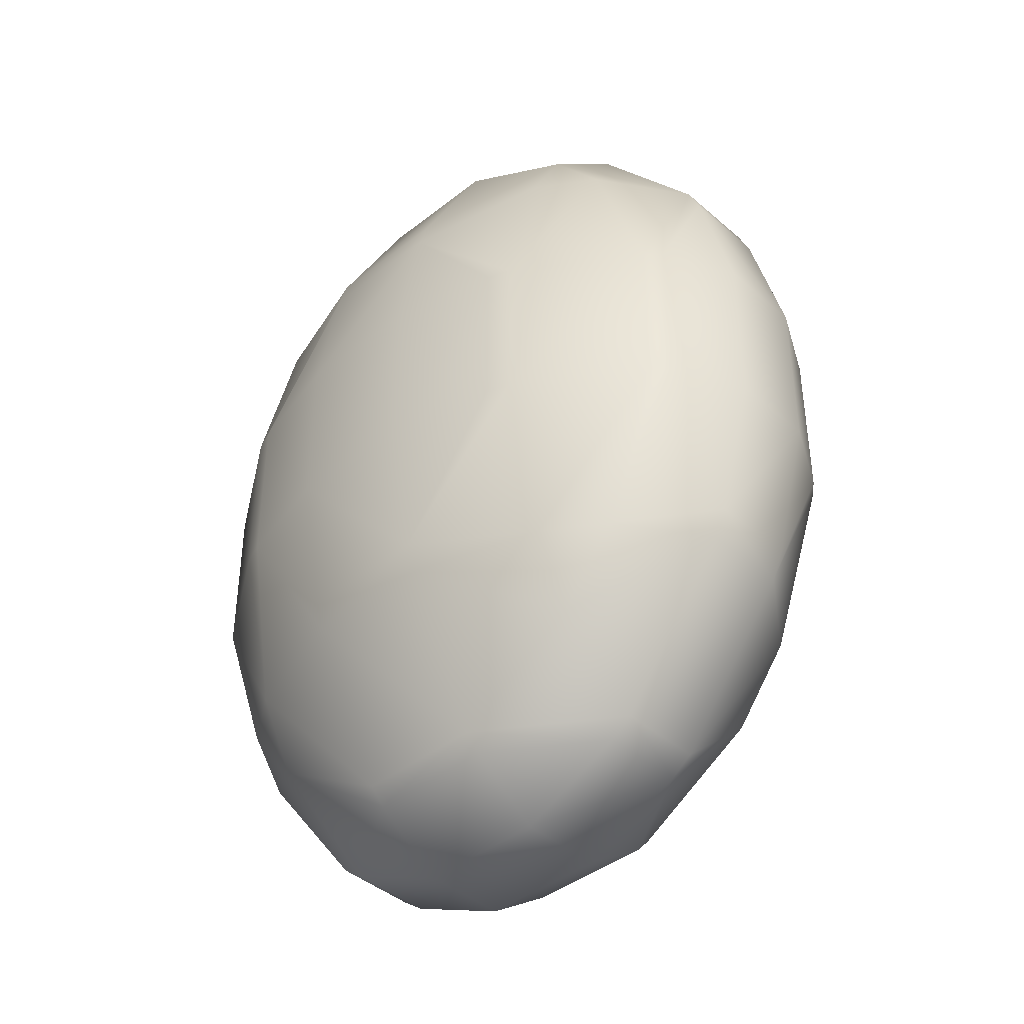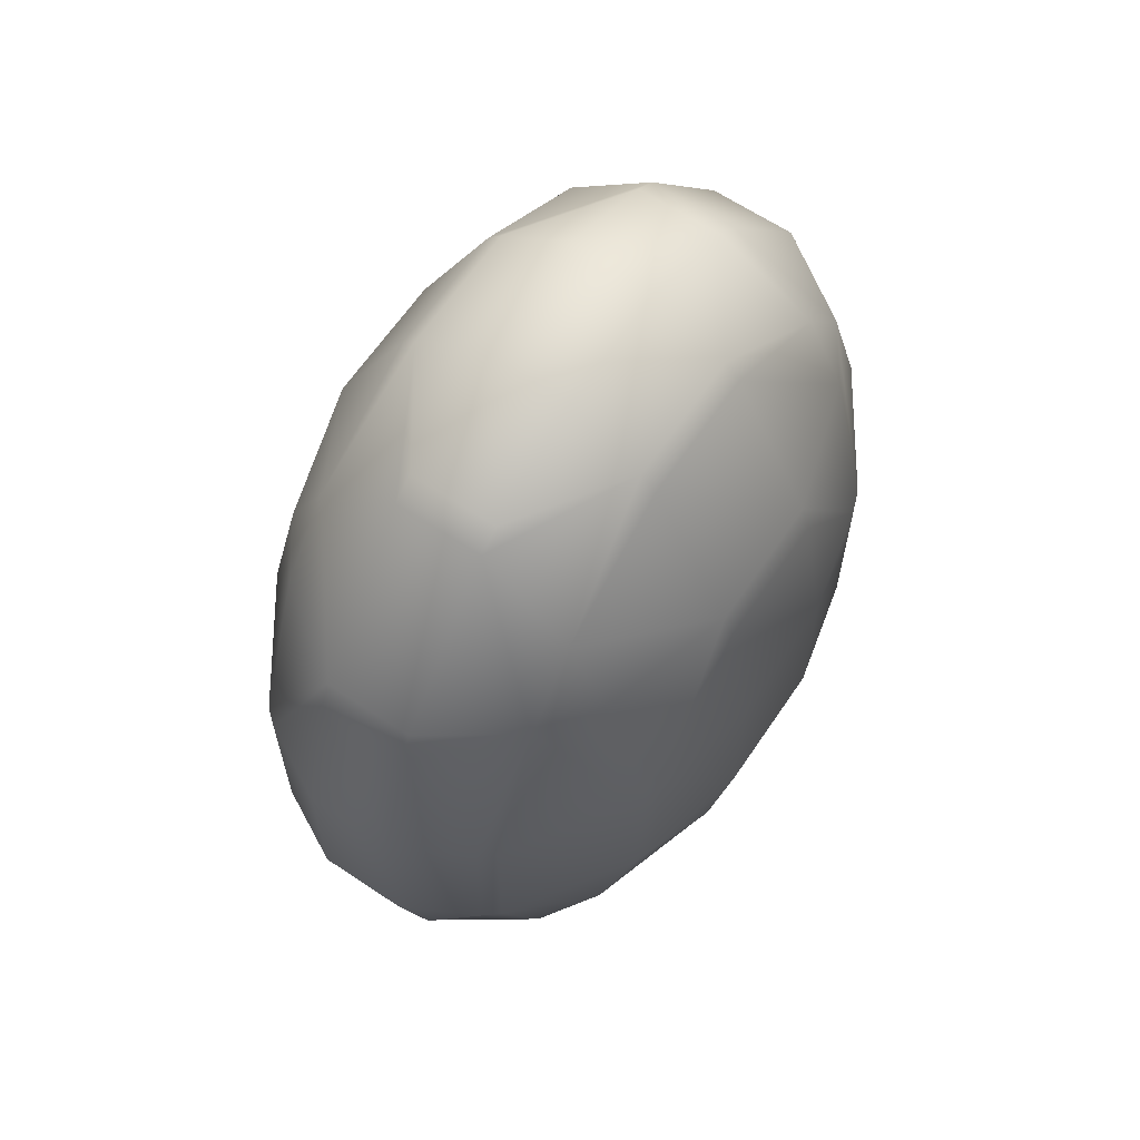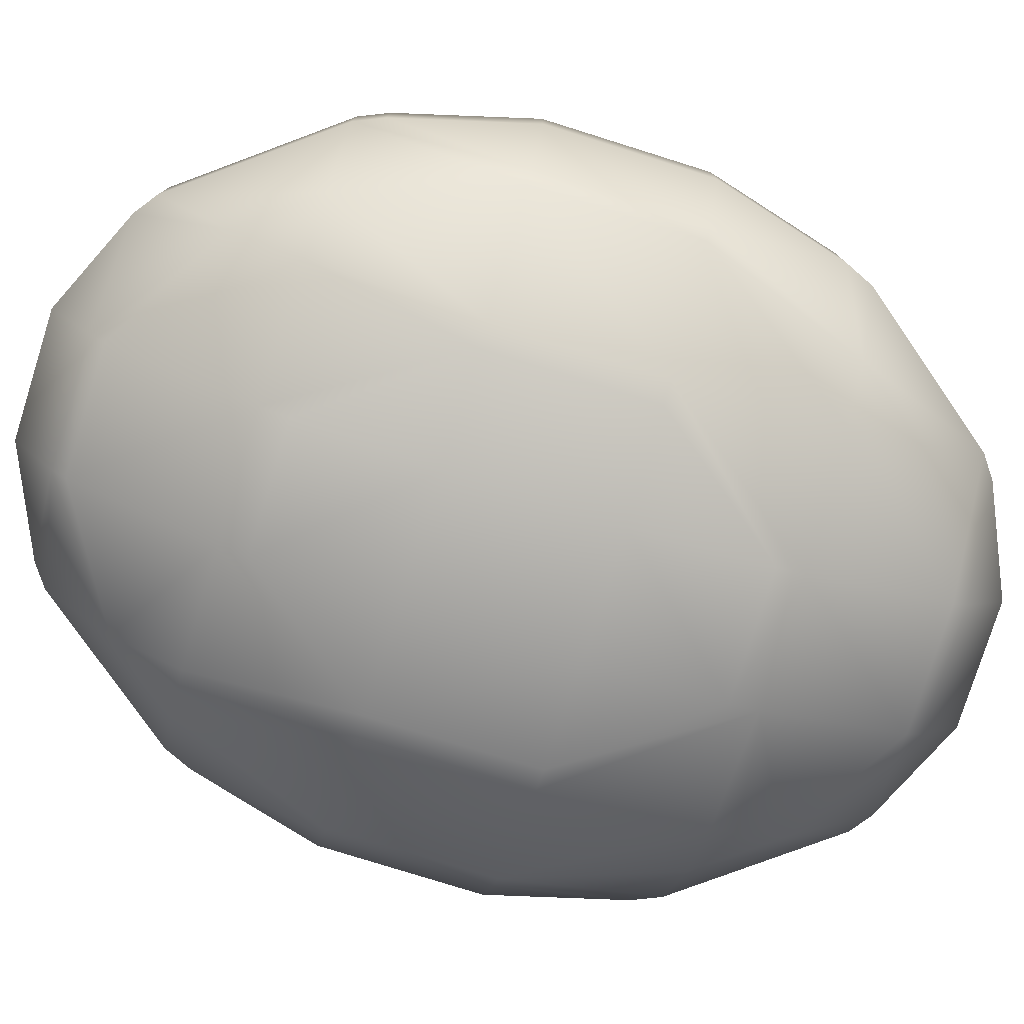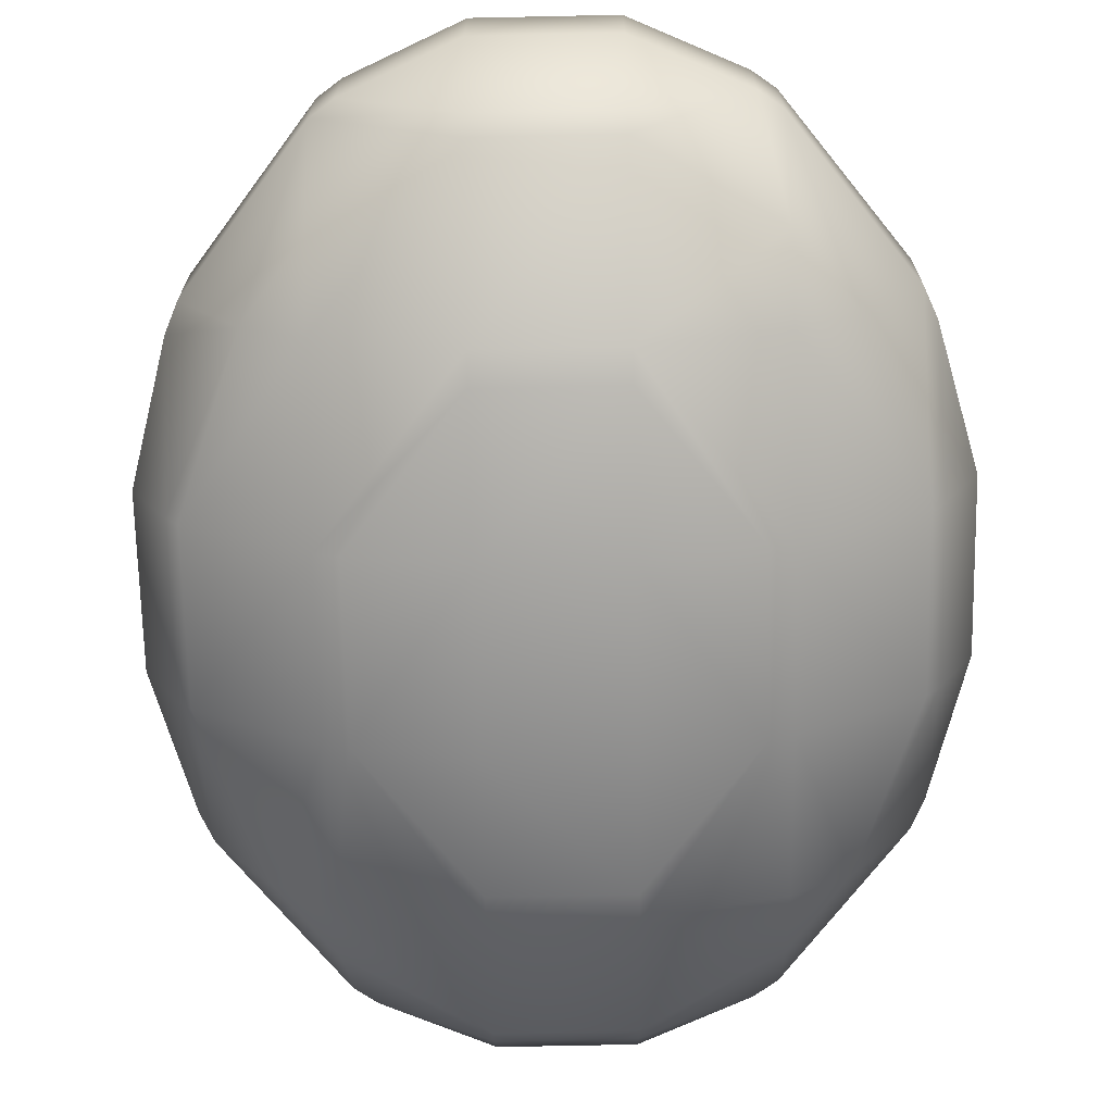
<metadata>
{"format":"obj","ext":"obj","renderer":"f3d","projection":"perspective","resolution":1024,"background":"white","views":[{"elev":-41.5,"azim":-136.4,"up":"+Z"},{"elev":63.7,"azim":-56.0,"up":"+Z"},{"elev":-78.2,"azim":72.6,"up":"+Y"},{"elev":-69.6,"azim":-178.8,"up":"+Y"}]}
</metadata>
<code>
o Cube_Cube.002
v -5.819 1.494 3.603
v -5.737 1.937 3.603
v -5.819 1.494 1.097
v -5.737 1.937 1.097
v -3.063 0.9829 3.603
v -2.981 1.426 3.603
v -3.063 0.9829 1.097
v -2.981 1.426 1.097
f 1 2 4 3
f 3 4 8 7
f 7 8 6 5
f 5 6 2 1
f 3 7 5 1
f 8 4 2 6
o Cube.001_Cube.003
v -2.797 0.2 2.778
v -2.797 0.6 2.778
v -2.797 0.2 -2.778
v -2.797 0.6 -2.778
v 2.797 0.2 2.778
v 2.797 0.6 2.778
v 2.797 0.2 -2.778
v 2.797 0.6 -2.778
f 9 10 12 11
f 11 12 16 15
f 15 16 14 13
f 13 14 10 9
f 11 15 13 9
f 16 12 10 14
o Cube.002_Cube.004
v -15.16 2.411 10.21
v -15.16 3.194 10.21
v -15.16 2.411 0.9098
v -15.16 3.194 0.9098
v -6.456 2.411 10.21
v -6.456 3.194 10.21
v -6.456 2.411 0.9098
v -6.456 3.194 0.9098
f 17 18 20 19
f 19 20 24 23
f 23 24 22 21
f 21 22 18 17
f 19 23 21 17
f 24 20 18 22
o Cube.003_Cube.005
v -13.68 4.493 0.5245
v -13.68 5.205 0.5245
v -13.68 4.493 -7.457
v -13.68 5.205 -7.457
v -9.736 4.493 0.5245
v -9.736 5.205 0.5245
v -9.736 4.493 -7.457
v -9.736 5.205 -7.457
f 25 26 28 27
f 27 28 32 31
f 31 32 30 29
f 29 30 26 25
f 27 31 29 25
f 32 28 26 30
o Cube.004_Cube.006
v -19.41 5.318 -4.521
v -19.34 6.013 -4.388
v -23.05 7.004 -11.42
v -22.98 7.7 -11.29
v -15.91 5.318 -6.363
v -15.84 6.013 -6.23
v -19.55 7.004 -13.26
v -19.48 7.7 -13.13
f 33 34 36 35
f 35 36 40 39
f 39 40 38 37
f 37 38 34 33
f 35 39 37 33
f 40 36 34 38
o Cube.005_Cube.007
v -21.27 9.711 9.79
v -21.27 10.42 9.79
v -29.1 9.711 8.267
v -29.1 10.42 8.267
v -19.91 9.711 2.811
v -19.91 10.42 2.811
v -27.75 9.711 1.288
v -27.75 10.42 1.288
f 41 42 44 43
f 43 44 48 47
f 47 48 46 45
f 45 46 42 41
f 43 47 45 41
f 48 44 42 46
o Cube.006_Cube.001
v -22.08 7.808 0.8884
v -22.08 8.519 0.8884
v -30.06 7.808 0.9719
v -30.06 8.519 0.9719
v -22.16 7.808 -6.22
v -22.16 8.519 -6.22
v -30.14 7.808 -6.137
v -30.14 8.519 -6.137
f 49 50 52 51
f 51 52 56 55
f 55 56 54 53
f 53 54 50 49
f 51 55 53 49
f 56 52 50 54
o Cube.007_Cube.008
v -18.28 11.62 14.11
v -18.28 12.34 14.11
v -20.76 11.62 6.522
v -20.76 12.34 6.522
v -13.01 11.62 12.38
v -13.01 12.34 12.38
v -15.49 11.62 4.798
v -15.49 12.34 4.798
f 57 58 60 59
f 59 60 64 63
f 63 64 62 61
f 61 62 58 57
f 59 63 61 57
f 64 60 58 62
o Cube.008_Cube.009
v -5.789 14.04 13.48
v -5.789 14.75 13.48
v -13.77 14.04 13.66
v -13.77 14.75 13.66
v -5.915 14.04 7.933
v -5.915 14.75 7.933
v -13.89 14.04 8.114
v -13.89 14.75 8.114
f 65 66 68 67
f 67 68 72 71
f 71 72 70 69
f 69 70 66 65
f 67 71 69 65
f 72 68 66 70
o Cube.009_Cube.010
v 7.924 24.1 -43.84
v 7.924 24.81 -43.84
v 0.2633 24.1 -41.6
v 0.2633 24.81 -41.6
v 6.366 24.1 -49.16
v 6.366 24.81 -49.16
v -1.294 24.1 -46.92
v -1.294 24.81 -46.92
f 73 74 76 75
f 75 76 80 79
f 79 80 78 77
f 77 78 74 73
f 75 79 77 73
f 80 76 74 78
o Cube.010_Cube.011
v 1.77 22.16 -35.33
v 1.77 22.87 -35.33
v -6.163 22.16 -34.45
v -6.163 22.87 -34.45
v 1.161 22.16 -40.84
v 1.161 22.87 -40.84
v -6.772 22.16 -39.97
v -6.772 22.87 -39.97
f 81 82 84 83
f 83 84 88 87
f 87 88 86 85
f 85 86 82 81
f 83 87 85 81
f 88 84 82 86
o Cube.011_Cube.012
v -12.75 19.45 -2.968
v -12.75 20.16 -2.968
v -12.75 19.45 -20.51
v -12.75 20.16 -20.51
v 14.86 19.45 -2.968
v 14.86 20.16 -2.968
v 14.86 19.45 -20.51
v 14.86 20.16 -20.51
f 89 90 92 91
f 91 92 96 95
f 95 96 94 93
f 93 94 90 89
f 91 95 93 89
f 96 92 90 94
o Cube.012_Cube.013
v 2.011 16.43 6.039
v 2.106 17.13 6.061
v -5.895 17.55 4.257
v -5.799 18.25 4.279
v 3.402 16.43 -0.1353
v 3.498 17.13 -0.1138
v -4.503 17.55 -1.917
v -4.408 18.25 -1.895
f 97 98 100 99
f 99 100 104 103
f 103 104 102 101
f 101 102 98 97
f 99 103 101 97
f 104 100 98 102
o Cube.013_Cube.014
v -0.8415 15.42 12.24
v -0.8415 16.13 12.24
v -5.642 15.42 12.15
v -5.642 16.13 12.15
v -0.7162 15.42 5.714
v -0.7162 16.13 5.714
v -5.517 15.42 5.622
v -5.517 16.13 5.622
f 105 106 108 107
f 107 108 112 111
f 111 112 110 109
f 109 110 106 105
f 107 111 109 105
f 112 108 106 110
o Cube.014_Cube.015
v 4.218 20.51 -22.66
v 4.218 21.23 -22.66
v -3.762 20.51 -22.81
v -3.762 21.23 -22.81
v 4.426 20.51 -33.47
v 4.426 21.23 -33.47
v -3.554 20.51 -33.62
v -3.554 21.23 -33.62
f 113 114 116 115
f 115 116 120 119
f 119 120 118 117
f 117 118 114 113
f 115 119 117 113
f 120 116 114 118
o Cube.015_Cube.016
v 17.62 26.56 -39.86
v 17.62 27.27 -39.86
v 9.639 26.56 -40.01
v 9.639 27.27 -40.01
v 17.83 26.56 -50.67
v 17.83 27.27 -50.67
v 9.847 26.56 -50.82
v 9.847 27.27 -50.82
f 121 122 124 123
f 123 124 128 127
f 127 128 126 125
f 125 126 122 121
f 123 127 125 121
f 128 124 122 126
o Cube.016_Cube.017
v 39.96 32.61 -23.74
v 39.96 33.32 -23.74
v 31.98 32.61 -23.81
v 31.98 33.32 -23.81
v 40.02 32.61 -30.97
v 40.02 33.32 -30.97
v 32.04 32.61 -31.04
v 32.04 33.32 -31.04
f 129 130 132 131
f 131 132 136 135
f 135 136 134 133
f 133 134 130 129
f 131 135 133 129
f 136 132 130 134
o Cube.017_Cube.018
v 39.08 30.02 -33.43
v 39.08 30.73 -33.43
v 31.4 30.02 -31.26
v 31.4 30.73 -31.26
v 36.14 30.02 -43.83
v 36.14 30.73 -43.83
v 28.46 30.02 -41.66
v 28.46 30.73 -41.66
f 137 138 140 139
f 139 140 144 143
f 143 144 142 141
f 141 142 138 137
f 139 143 141 137
f 144 140 138 142
o Cube.018_Cube.019
v 47.02 34.54 3.314
v 47.02 35.25 3.314
v 39.04 34.54 3.314
v 39.04 35.25 3.314
v 47.02 34.54 -7.495
v 47.02 35.25 -7.495
v 39.04 34.54 -7.495
v 39.04 35.25 -7.495
f 145 146 148 147
f 147 148 152 151
f 151 152 150 149
f 149 150 146 145
f 147 151 149 145
f 152 148 146 150
o Cube.019_Cube.020
v 22.98 28.7 -39.58
v 22.98 29.42 -39.58
v 18.78 28.7 -46.36
v 18.78 29.42 -46.36
v 32.17 28.7 -45.27
v 32.17 29.42 -45.27
v 27.96 28.7 -52.06
v 27.96 29.42 -52.06
f 153 154 156 155
f 155 156 160 159
f 159 160 158 157
f 157 158 154 153
f 155 159 157 153
f 160 156 154 158
o Cube.023_Cube.024
v 31.2 32.94 -6.845
v 31.2 33.65 -6.845
v 30.06 32.94 -17.65
v 30.06 33.65 -17.65
v 38.98 32.94 -7.663
v 38.98 33.65 -7.663
v 37.85 32.94 -18.47
v 37.85 33.65 -18.47
f 161 162 164 163
f 163 164 168 167
f 167 168 166 165
f 165 166 162 161
f 163 167 165 161
f 168 164 162 166
o win
v -20.17 43.47 39.23
v -20.17 44.18 39.23
v -20.17 43.47 21.69
v -20.17 44.18 21.69
v 7.44 43.47 39.23
v 7.44 44.18 39.23
v 7.44 43.47 21.69
v 7.44 44.18 21.69
f 169 170 172 171
f 171 172 176 175
f 175 176 174 173
f 173 174 170 169
f 171 175 173 169
f 176 172 170 174
o Cube.020_Cube.028
v 41.44 36.88 14.98
v 41.44 37.59 14.98
v 33.46 36.88 14.98
v 33.46 37.59 14.98
v 41.44 36.88 4.175
v 41.44 37.59 4.175
v 33.46 36.88 4.175
v 33.46 37.59 4.175
f 177 178 180 179
f 179 180 184 183
f 183 184 182 181
f 181 182 178 177
f 179 183 181 177
f 184 180 178 182
o Cube.021_Cube.029
v 28.31 40.24 26.61
v 28.37 40.95 26.52
v 21.62 40.24 22.27
v 21.68 40.95 22.17
v 34.13 38.54 17.66
v 34.19 39.24 17.57
v 27.43 38.54 13.31
v 27.49 39.24 13.22
f 185 186 188 187
f 187 188 192 191
f 191 192 190 189
f 189 190 186 185
f 187 191 189 185
f 192 188 186 190
o Cube.022_Cube.030
v 20.05 41.27 18.96
v 20.05 41.98 18.96
v 19.94 41.27 26.94
v 19.94 41.98 26.94
v 9.243 41.27 18.81
v 9.243 41.98 18.81
v 9.131 41.27 26.79
v 9.131 41.98 26.79
f 193 194 196 195
f 195 196 200 199
f 199 200 198 197
f 197 198 194 193
f 195 199 197 193
f 200 196 194 198
o hull
v 29.63 61.16 -38.52
v 29.63 55.29 -49.83
v 38.41 55.29 -38.52
v 29.63 41.94 -61.73
v 47.63 41.94 -38.52
v 29.63 28.59 -61.73
v 47.63 28.59 -38.52
v 49.59 28.59 -34.03
v 49.59 41.94 -34.03
v 55.33 28.59 -12.8
v 55.33 41.94 -12.8
v 49.59 17.58 -12.8
v 49.59 17.58 12.92
v 55.33 28.59 12.92
v 49.59 28.59 34.16
v 49.59 41.94 34.16
v 55.33 41.94 12.92
v 49.59 52.96 12.92
v 49.59 52.96 -12.8
v 47.63 55.29 12.92
v 47.63 55.29 -12.8
v 29.63 67.33 12.92
v 29.63 67.33 -12.8
v 26.15 68.64 12.92
v 26.15 68.64 -12.8
v 9.674 72.48 12.92
v 9.674 72.48 -12.8
v 9.674 68.64 34.16
v -10.28 72.48 12.92
v -10.28 68.64 34.16
v -10.28 67.33 38.65
v 9.674 67.33 38.65
v 9.674 55.29 61.85
v -10.28 55.29 61.85
v -10.28 52.96 64.37
v 9.674 52.96 64.37
v 9.674 41.94 71.78
v -10.28 41.94 71.78
v -10.28 28.59 71.78
v 9.674 28.59 71.78
v -10.28 17.58 64.37
v 9.674 17.58 64.37
v 9.674 15.25 61.85
v -10.28 15.25 61.85
v -10.28 3.207 38.65
v 9.674 3.207 38.65
v 9.674 1.898 34.16
v -10.28 1.898 34.16
v -10.28 -1.943 12.92
v 9.674 -1.943 12.92
v 9.674 -1.943 -12.8
v -10.28 -1.943 -12.8
v 9.674 1.898 -34.03
v -10.28 1.898 -34.03
v -10.28 3.207 -38.52
v 9.674 3.207 -38.52
v 9.674 15.25 -61.73
v -10.28 15.25 -61.73
v -10.28 17.58 -64.25
v 9.674 17.58 -64.25
v 9.674 28.59 -71.65
v -10.28 28.59 -71.65
v 9.674 41.94 -71.65
v -10.28 41.94 -71.65
v -10.28 52.96 -64.25
v 9.674 52.96 -64.25
v 9.674 55.29 -61.73
v -10.28 55.29 -61.73
v -10.28 67.33 -38.52
v 9.674 67.33 -38.52
v 9.674 68.64 -34.03
v -10.28 68.64 -34.03
v -10.28 72.48 -12.8
v -26.76 68.64 -12.8
v -26.76 68.64 12.92
v -30.24 67.33 12.92
v -30.24 67.33 -12.8
v -48.24 55.29 12.92
v -48.24 55.29 -12.8
v -50.19 52.96 12.92
v -50.19 52.96 -12.8
v -50.19 41.94 -34.03
v -48.24 41.94 -38.52
v -39.01 55.29 -38.52
v -50.19 28.59 -34.03
v -48.24 28.59 -38.52
v -50.19 17.58 -12.8
v -48.24 15.25 -12.8
v -39.01 15.25 -38.52
v -30.24 15.25 -49.83
v -30.24 28.59 -61.73
v -30.24 9.377 -38.52
v -50.19 17.58 12.92
v -48.24 15.25 12.92
v -30.24 3.207 12.92
v -30.24 3.207 -12.8
v -30.24 9.377 38.65
v -39.01 15.25 38.65
v -26.76 1.898 12.92
v -26.76 1.898 -12.8
v -50.19 28.59 34.16
v -48.24 28.59 38.65
v -50.19 41.94 34.16
v -48.24 41.94 38.65
v -30.24 28.59 61.85
v -30.24 41.94 61.85
v -26.76 41.94 64.37
v -26.76 28.59 64.37
v -55.94 28.59 12.92
v -55.94 41.94 12.92
v -55.94 28.59 -12.8
v -55.94 41.94 -12.8
v -30.24 15.25 49.96
v -30.24 41.94 -61.73
v -26.76 28.59 -64.25
v -26.76 41.94 -64.25
v -30.24 55.29 -49.83
v -30.24 61.16 -38.52
v -39.01 55.29 38.65
v -30.24 61.16 38.65
v -30.24 55.29 49.96
v 26.15 28.59 -64.25
v 26.15 41.94 -64.25
v 29.63 9.377 -38.52
v 29.63 15.25 -49.83
v 38.41 15.25 -38.52
v 29.63 3.207 -12.8
v 47.63 15.25 -12.8
v 29.63 3.207 12.92
v 47.63 15.25 12.92
v 29.63 9.377 38.65
v 38.41 15.25 38.65
v 29.63 15.25 49.96
v 29.63 28.59 61.85
v 47.63 28.59 38.65
v 29.63 41.94 61.85
v 47.63 41.94 38.65
v 29.63 55.29 49.96
v 38.41 55.29 38.65
v 29.63 61.16 38.65
v 26.15 28.59 64.37
v 26.15 41.94 64.37
v 26.15 1.898 -12.8
v 26.15 1.898 12.92
f 203 201 202
f 202 204 205 203
f 204 206 207 205
f 207 208 209 205
f 209 208 210 211
f 208 212 210
f 212 213 214 210
f 214 213 215
f 214 215 216 217
f 216 218 217
f 217 218 219 211
f 219 218 220 221
f 220 222 223 221
f 223 222 224 225
f 224 226 227 225
f 228 226 224
f 230 229 226 228
f 232 231 230 228
f 234 231 232 233
f 236 235 234 233
f 238 235 236 237
f 240 239 238 237
f 242 241 239 240
f 244 241 242 243
f 246 245 244 243
f 248 245 246 247
f 250 249 248 247
f 252 249 250 251
f 254 252 251 253
f 256 255 254 253
f 258 255 256 257
f 260 259 258 257
f 262 259 260 261
f 264 262 261 263
f 266 265 264 263
f 268 265 266 267
f 270 269 268 267
f 272 269 270 271
f 227 273 272 271
f 272 273 274
f 273 229 275 274
f 275 276 277 274
f 277 276 278 279
f 278 280 281 279
f 284 281 282 283
f 279 281 284
f 282 285 286 283
f 286 287 288 289
f 285 287 286
f 289 290 291 286
f 289 292 290
f 287 293 294 288
f 294 295 296 288
f 298 297 295 294
f 296 295 299 300
f 298 293 301 302
f 294 293 298
f 302 301 303 304
f 306 305 302 304
f 308 305 306 307
f 303 301 309 310
f 310 280 303
f 310 309 311 312
f 305 313 298 302
f 301 293 309
f 309 293 287 311
f 311 287 285
f 286 291 314 283
f 314 291 315 316
f 311 285 282 312
f 283 314 317 284
f 317 318 284
f 304 280 278 319
f 303 280 304
f 281 280 310 312
f 318 277 279 284
f 276 320 319 278
f 319 320 321
f 264 265 316
f 263 261 322 323
f 315 262 264 316
f 261 260 322
f 315 259 262
f 257 256 324 325
f 325 324 326
f 324 327 328 326
f 327 329 330 328
f 329 331 332 330
f 332 331 333
f 332 333 334 335
f 335 334 336 337
f 337 336 338 339
f 338 340 339
f 336 334 341 342
f 344 329 327 343
f 290 292 255 258
f 327 256 253 343
f 324 256 327
f 255 296 300 254
f 292 296 255
f 300 252 254
f 251 250 344 343
f 299 249 252 300
f 344 250 247
f 248 249 299
f 344 246 331 329
f 247 246 344
f 299 297 245 248
f 295 297 299
f 245 297 313 244
f 333 242 341 334
f 243 242 333
f 241 313 305 308
f 244 313 241
f 341 242 240
f 239 241 308
f 341 240 237 342
f 238 239 308 307
f 307 235 238
f 336 236 233 338
f 342 236 336
f 235 306 321 234
f 307 306 235
f 233 232 340 338
f 321 320 231 234
f 275 229 230
f 226 229 273 227
f 225 270 201 223
f 271 270 225
f 216 215 335 337
f 330 213 212 328
f 210 214 217 211
f 322 206 204 323
f 205 219 221 203
f 209 219 205
f 202 266 323 204
f 267 266 202
f 206 325 326 207
f 221 223 201 203
f 211 219 209
f 326 212 208 207
f 328 212 326
f 339 340 222 220
f 339 218 216 337
f 220 218 339
f 335 213 330 332
f 215 213 335
f 201 270 267 202
f 323 266 263
f 206 260 257 325
f 322 260 206
f 225 227 271
f 253 251 343
f 222 232 228 224
f 340 232 222
f 237 236 342
f 331 246 243 333
f 269 318 317 268
f 268 314 316 265
f 317 314 268
f 315 290 258 259
f 291 290 315
f 272 277 318 269
f 274 277 272
f 282 281 312
f 288 296 292 289
f 230 320 276 275
f 231 320 230
f 321 306 304 319
f 313 297 298

</code>
